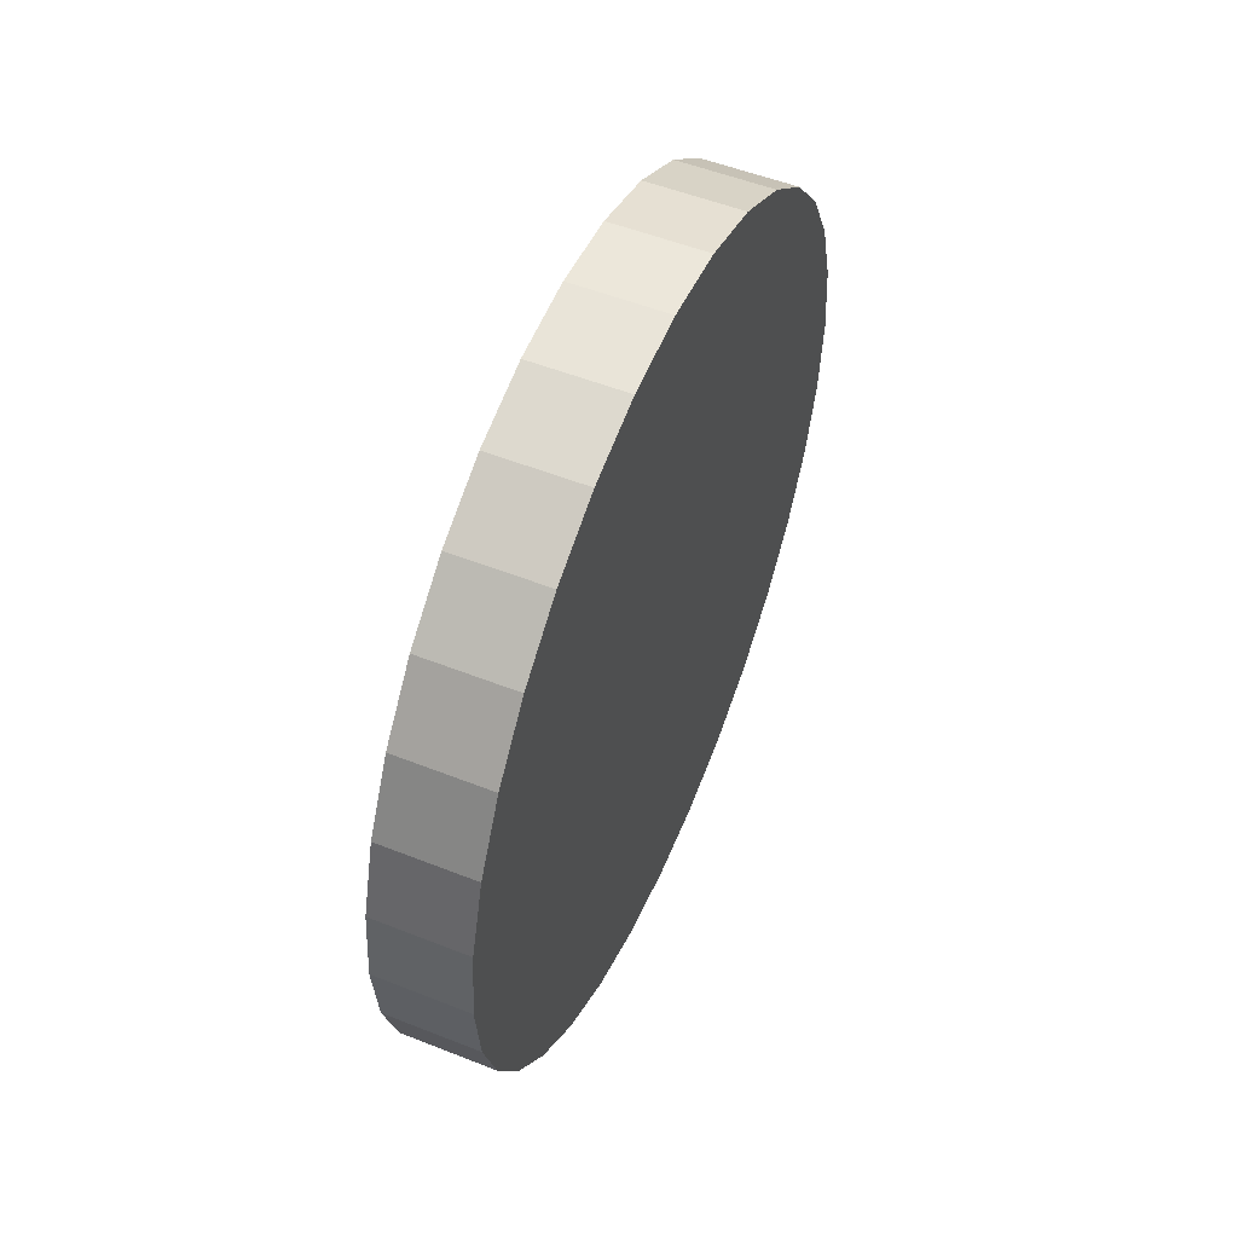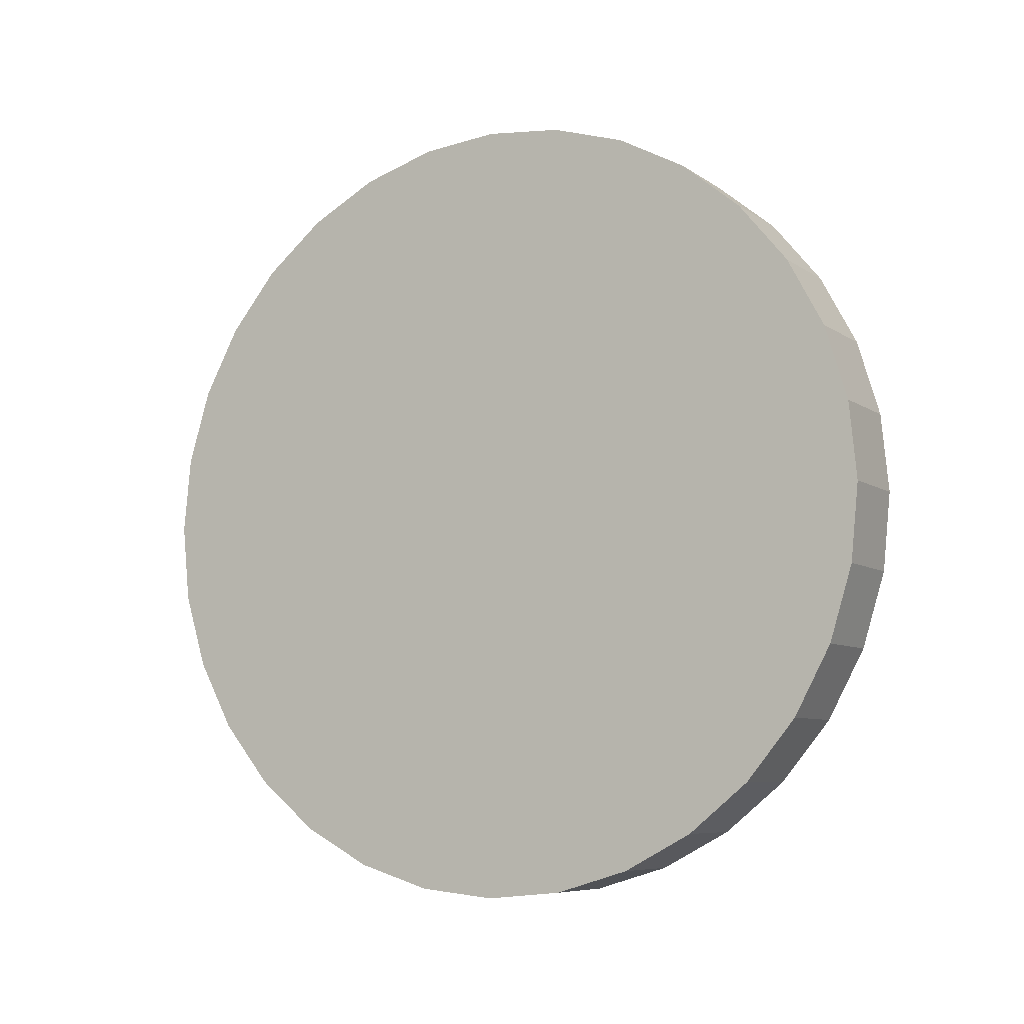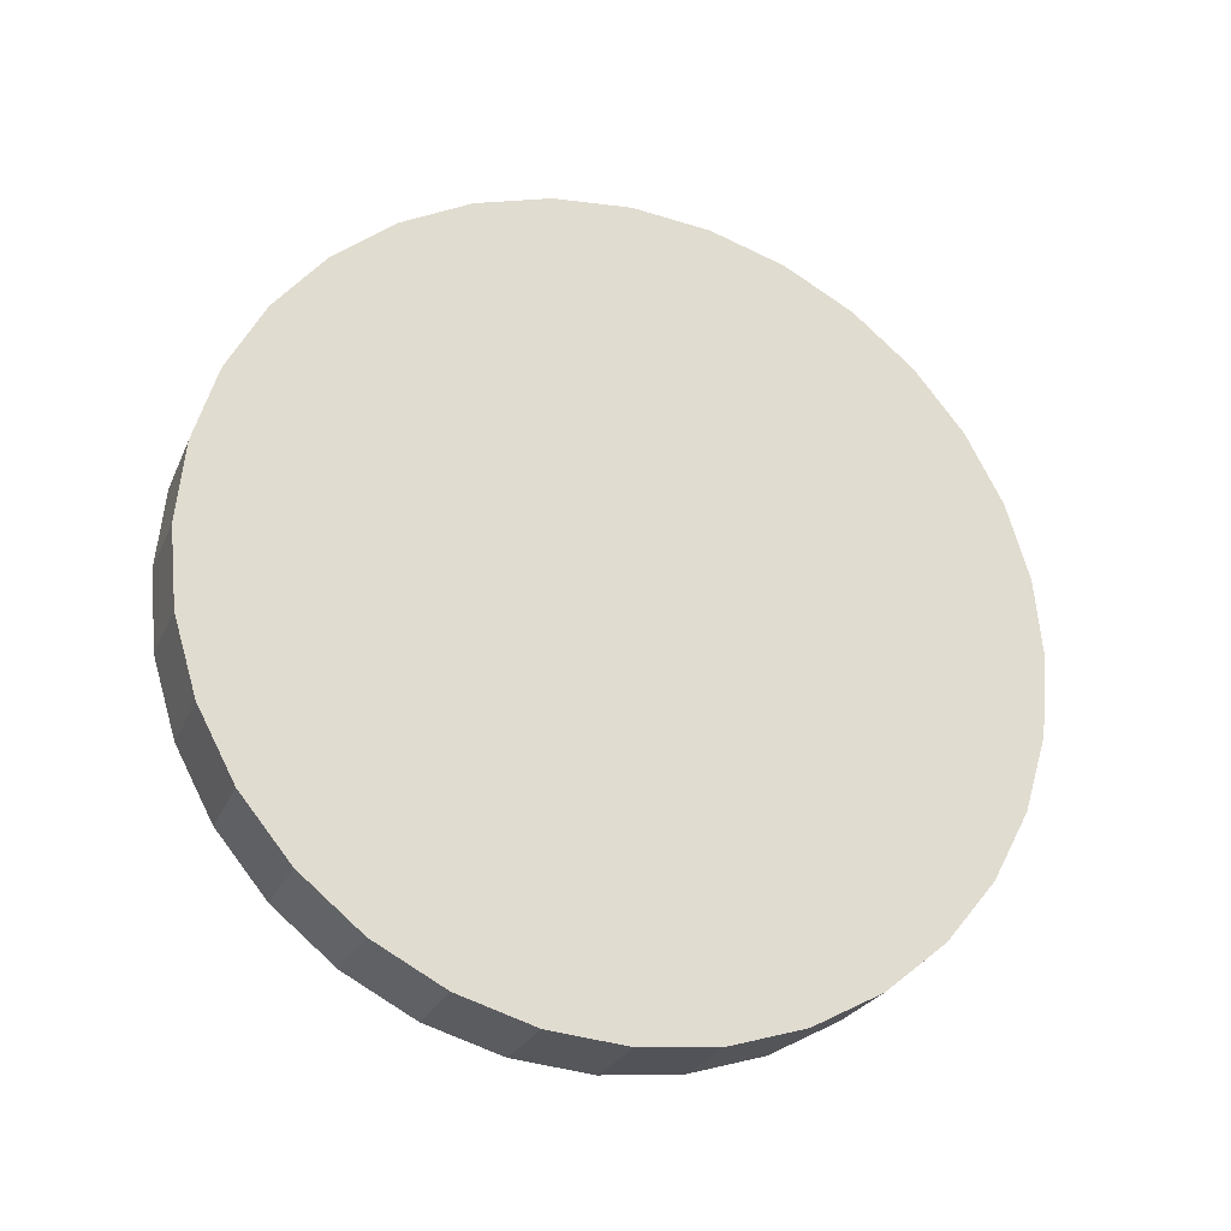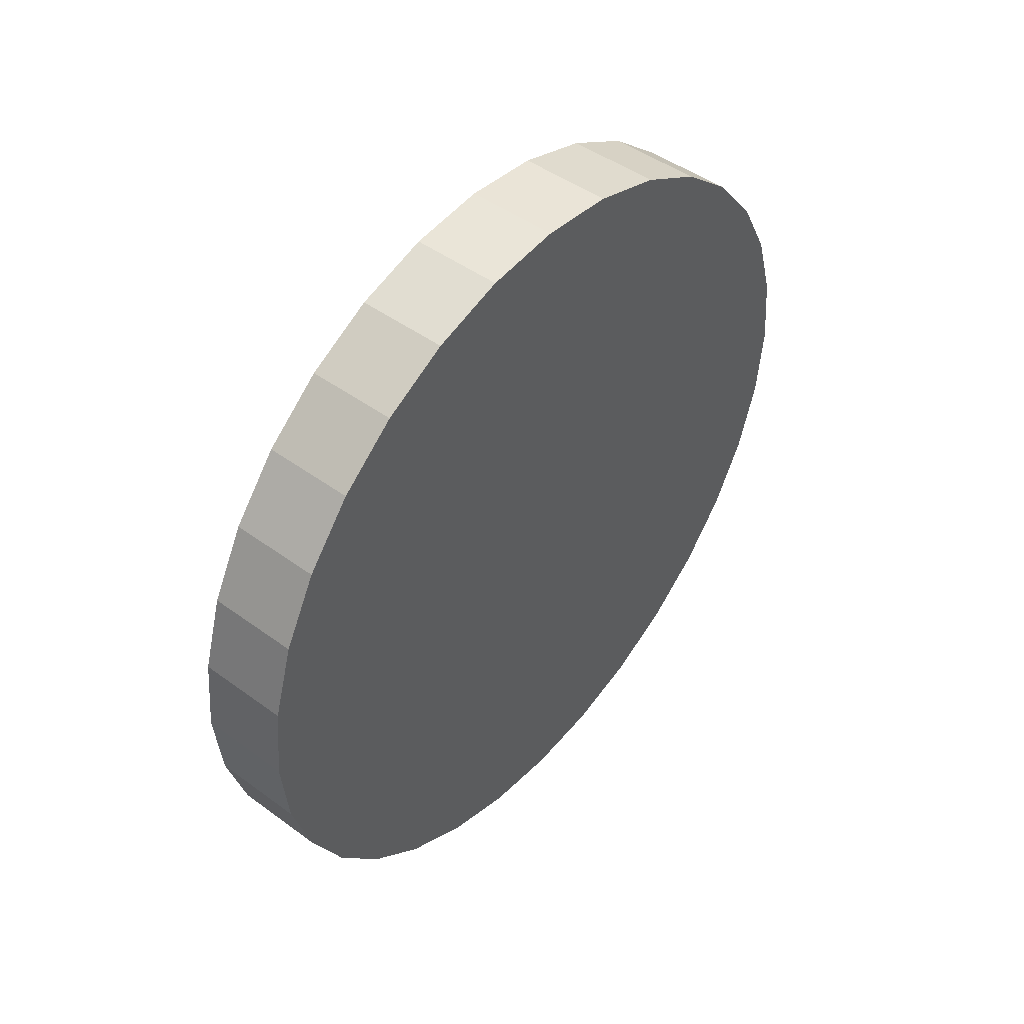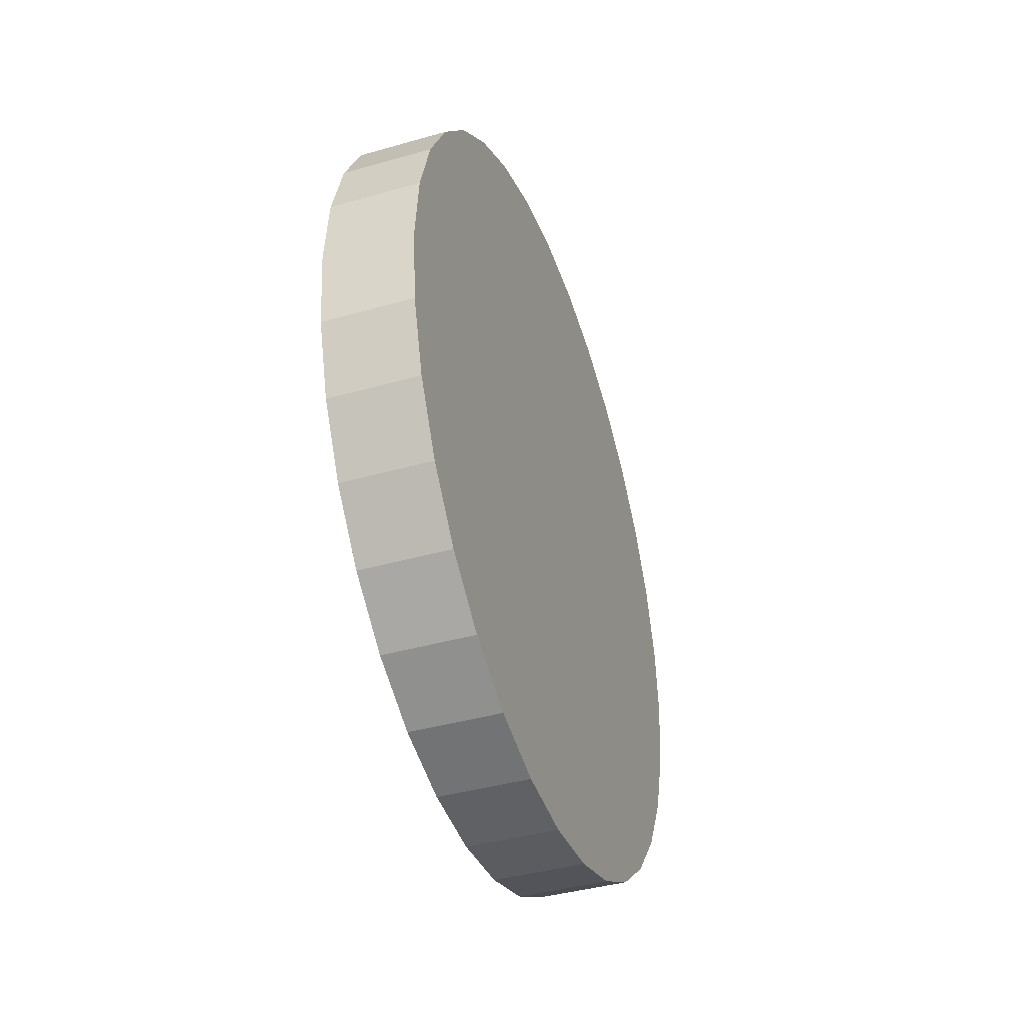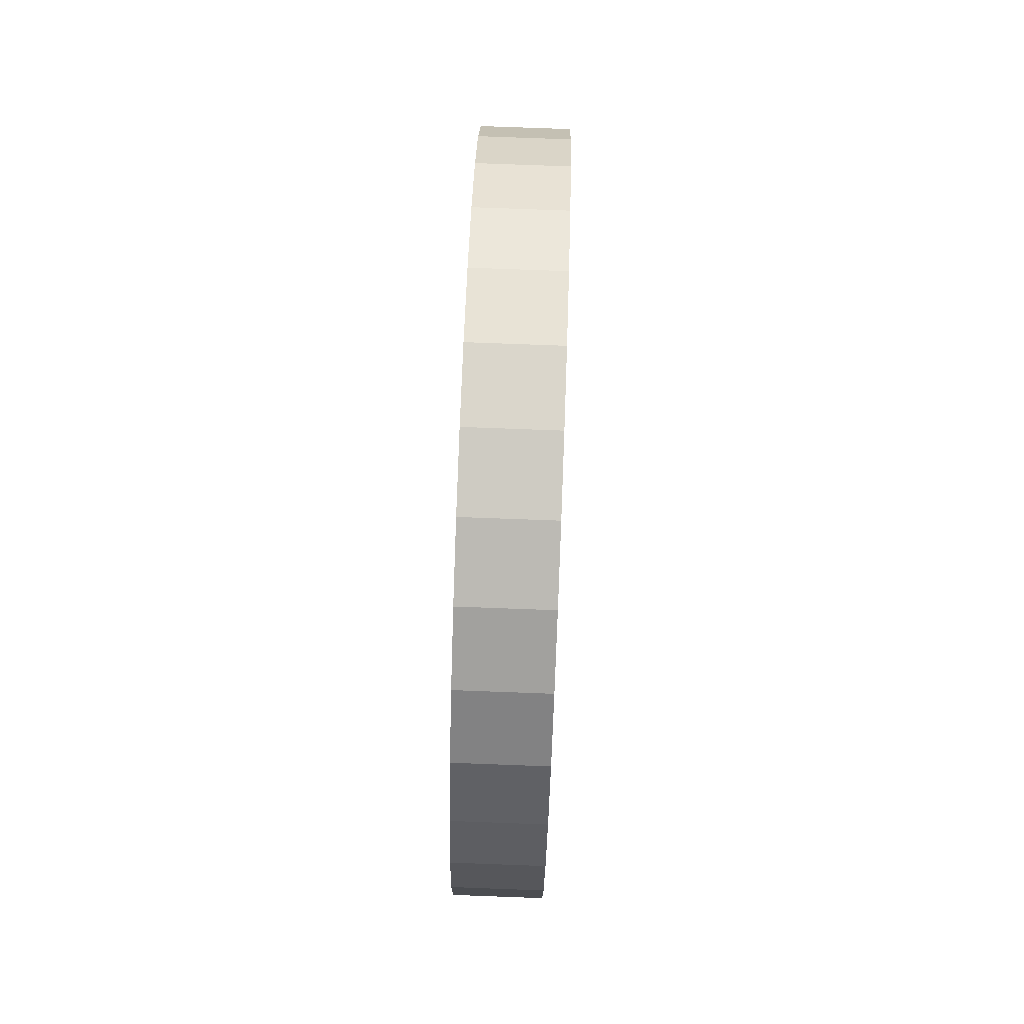
<metadata>
{"format":"obj","ext":"obj","renderer":"f3d","projection":"perspective","resolution":1024,"background":"white","views":[{"elev":53.2,"azim":22.9,"up":"+Z"},{"elev":-7.3,"azim":119.3,"up":"+Z"},{"elev":-25.2,"azim":-109.6,"up":"+Y"},{"elev":46.8,"azim":-140.3,"up":"+Y"},{"elev":-40.5,"azim":19.3,"up":"+Z"},{"elev":79.6,"azim":-177.9,"up":"+Y"}]}
</metadata>
<code>
o Cylinder
v -0.1137 1.035 -1
v 0.1137 1.035 -1
v -0.1137 0.8401 -0.9808
v 0.1137 0.8401 -0.9808
v -0.1137 0.6525 -0.9239
v 0.1137 0.6525 -0.9239
v -0.1137 0.4796 -0.8315
v 0.1137 0.4796 -0.8315
v -0.1137 0.328 -0.7071
v 0.1137 0.328 -0.7071
v -0.1137 0.2037 -0.5556
v 0.1137 0.2037 -0.5556
v -0.1137 0.1113 -0.3827
v 0.1137 0.1113 -0.3827
v -0.1137 0.05436 -0.1951
v 0.1137 0.05436 -0.1951
v -0.1137 0.03515 -0
v 0.1137 0.03515 -0
v -0.1137 0.05436 0.1951
v 0.1137 0.05436 0.1951
v -0.1137 0.1113 0.3827
v 0.1137 0.1113 0.3827
v -0.1137 0.2037 0.5556
v 0.1137 0.2037 0.5556
v -0.1137 0.328 0.7071
v 0.1137 0.328 0.7071
v -0.1137 0.4796 0.8315
v 0.1137 0.4796 0.8315
v -0.1137 0.6525 0.9239
v 0.1137 0.6525 0.9239
v -0.1137 0.8401 0.9808
v 0.1137 0.8401 0.9808
v -0.1137 1.035 1
v 0.1137 1.035 1
v -0.1137 1.23 0.9808
v 0.1137 1.23 0.9808
v -0.1137 1.418 0.9239
v 0.1137 1.418 0.9239
v -0.1137 1.591 0.8315
v 0.1137 1.591 0.8315
v -0.1137 1.742 0.7071
v 0.1137 1.742 0.7071
v -0.1137 1.867 0.5556
v 0.1137 1.867 0.5556
v -0.1137 1.959 0.3827
v 0.1137 1.959 0.3827
v -0.1137 2.016 0.1951
v 0.1137 2.016 0.1951
v -0.1137 2.035 -1e-06
v 0.1137 2.035 -1e-06
v -0.1137 2.016 -0.1951
v 0.1137 2.016 -0.1951
v -0.1137 1.959 -0.3827
v 0.1137 1.959 -0.3827
v -0.1137 1.867 -0.5556
v 0.1137 1.867 -0.5556
v -0.1137 1.742 -0.7071
v 0.1137 1.742 -0.7071
v -0.1137 1.591 -0.8315
v 0.1137 1.591 -0.8315
v -0.1137 1.418 -0.9239
v 0.1137 1.418 -0.9239
v -0.1137 1.23 -0.9808
v 0.1137 1.23 -0.9808
f 2 3 1
f 4 5 3
f 5 8 7
f 8 9 7
f 10 11 9
f 12 13 11
f 14 15 13
f 15 18 17
f 18 19 17
f 20 21 19
f 22 23 21
f 24 25 23
f 26 27 25
f 27 30 29
f 30 31 29
f 32 33 31
f 34 35 33
f 36 37 35
f 38 39 37
f 40 41 39
f 42 43 41
f 44 45 43
f 46 47 45
f 48 49 47
f 50 51 49
f 51 54 53
f 54 55 53
f 55 58 57
f 58 59 57
f 60 61 59
f 54 38 22
f 62 63 61
f 64 1 63
f 31 47 63
f 2 4 3
f 4 6 5
f 5 6 8
f 8 10 9
f 10 12 11
f 12 14 13
f 14 16 15
f 15 16 18
f 18 20 19
f 20 22 21
f 22 24 23
f 24 26 25
f 26 28 27
f 27 28 30
f 30 32 31
f 32 34 33
f 34 36 35
f 36 38 37
f 38 40 39
f 40 42 41
f 42 44 43
f 44 46 45
f 46 48 47
f 48 50 49
f 50 52 51
f 51 52 54
f 54 56 55
f 55 56 58
f 58 60 59
f 60 62 61
f 6 4 2
f 2 64 6
f 64 62 6
f 62 60 54
f 60 58 54
f 58 56 54
f 54 52 50
f 50 48 46
f 46 44 42
f 42 40 38
f 38 36 34
f 34 32 38
f 32 30 38
f 30 28 26
f 26 24 22
f 22 20 18
f 18 16 14
f 14 12 10
f 10 8 6
f 54 50 38
f 50 46 38
f 46 42 38
f 30 26 38
f 26 22 38
f 22 18 14
f 14 10 22
f 10 6 22
f 6 62 54
f 6 54 22
f 62 64 63
f 64 2 1
f 63 1 3
f 3 5 7
f 7 9 11
f 11 13 7
f 13 15 7
f 15 17 19
f 19 21 15
f 21 23 15
f 23 25 27
f 27 29 31
f 31 33 35
f 35 37 39
f 39 41 47
f 41 43 47
f 43 45 47
f 47 49 51
f 51 53 55
f 55 57 59
f 59 61 63
f 63 3 7
f 23 27 15
f 27 31 15
f 31 35 47
f 35 39 47
f 47 51 63
f 51 55 63
f 55 59 63
f 63 7 15
f 63 15 31

</code>
